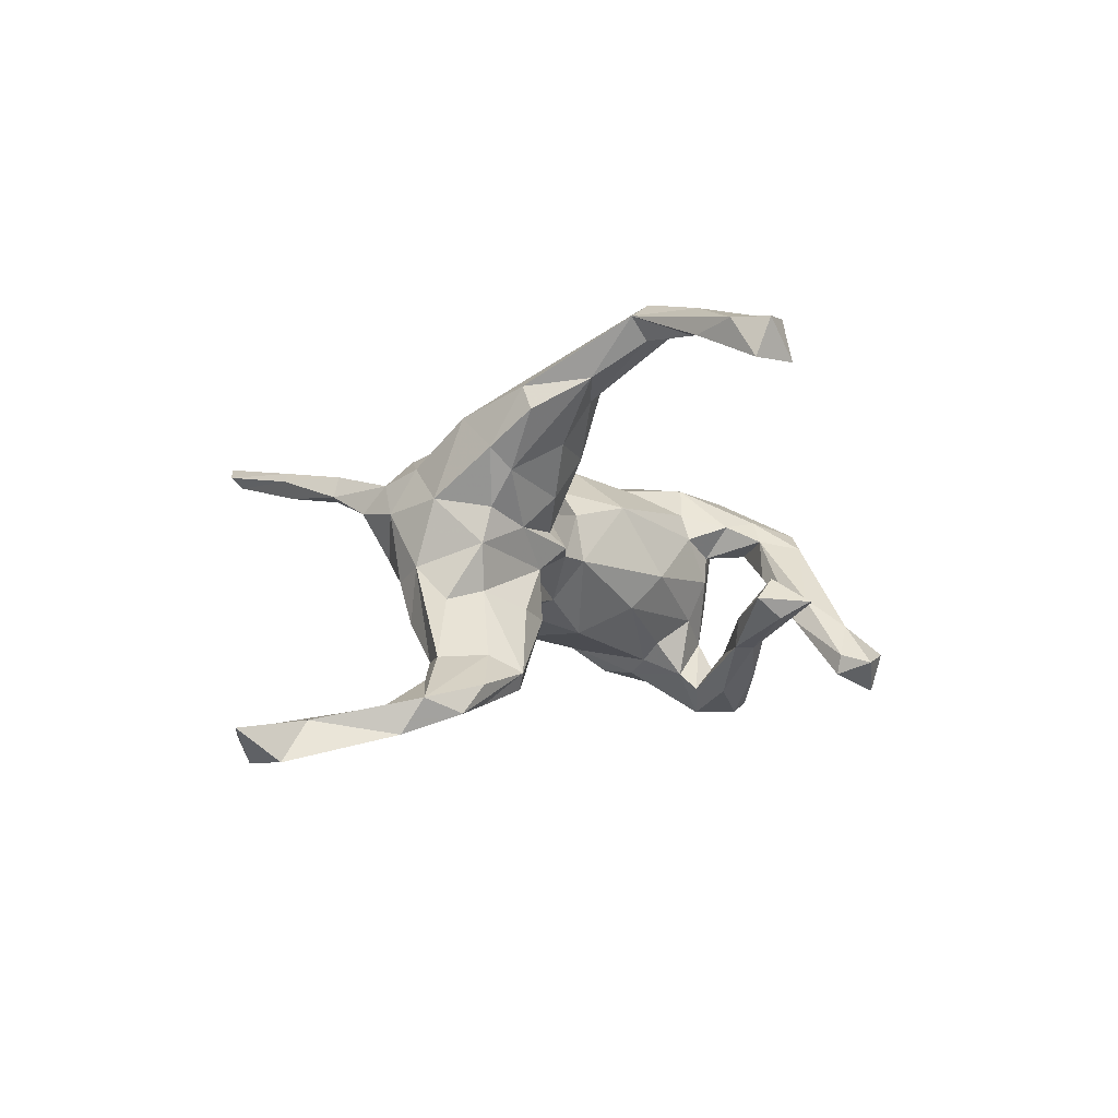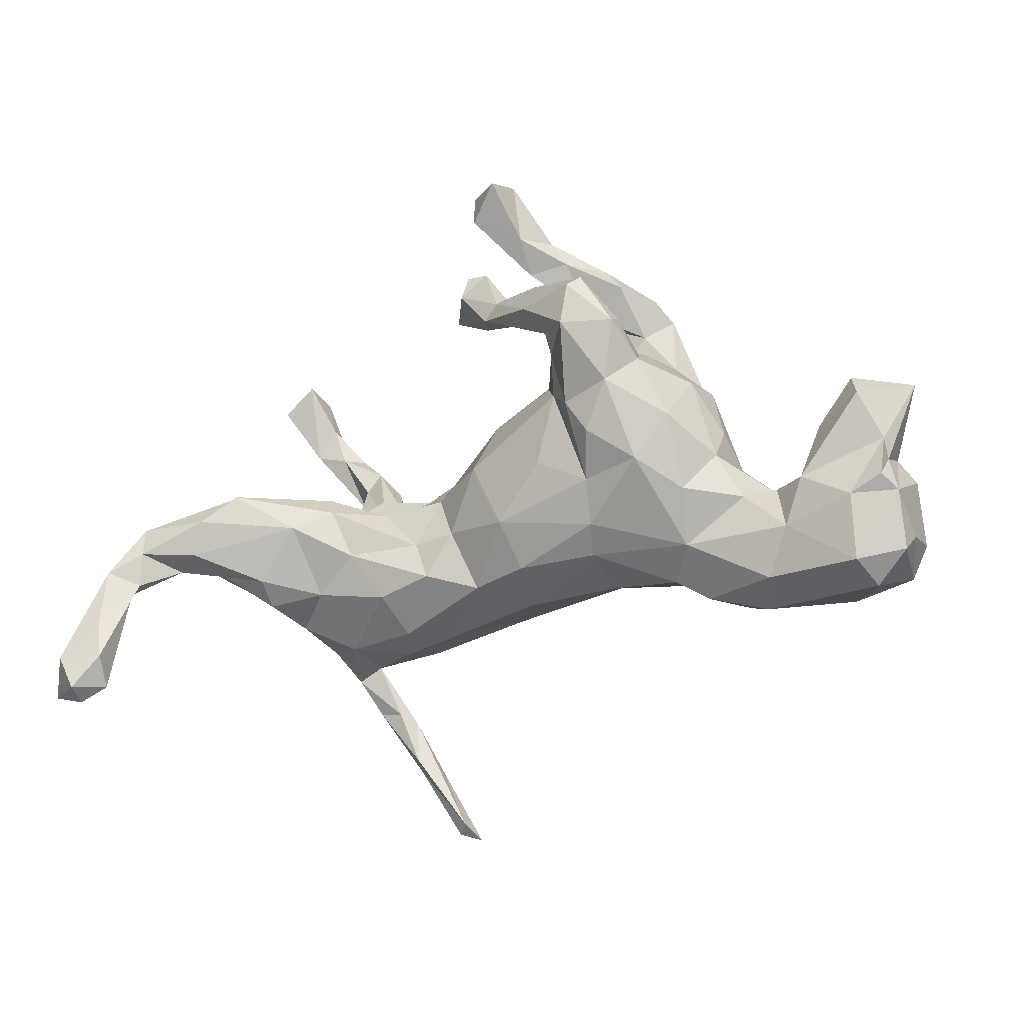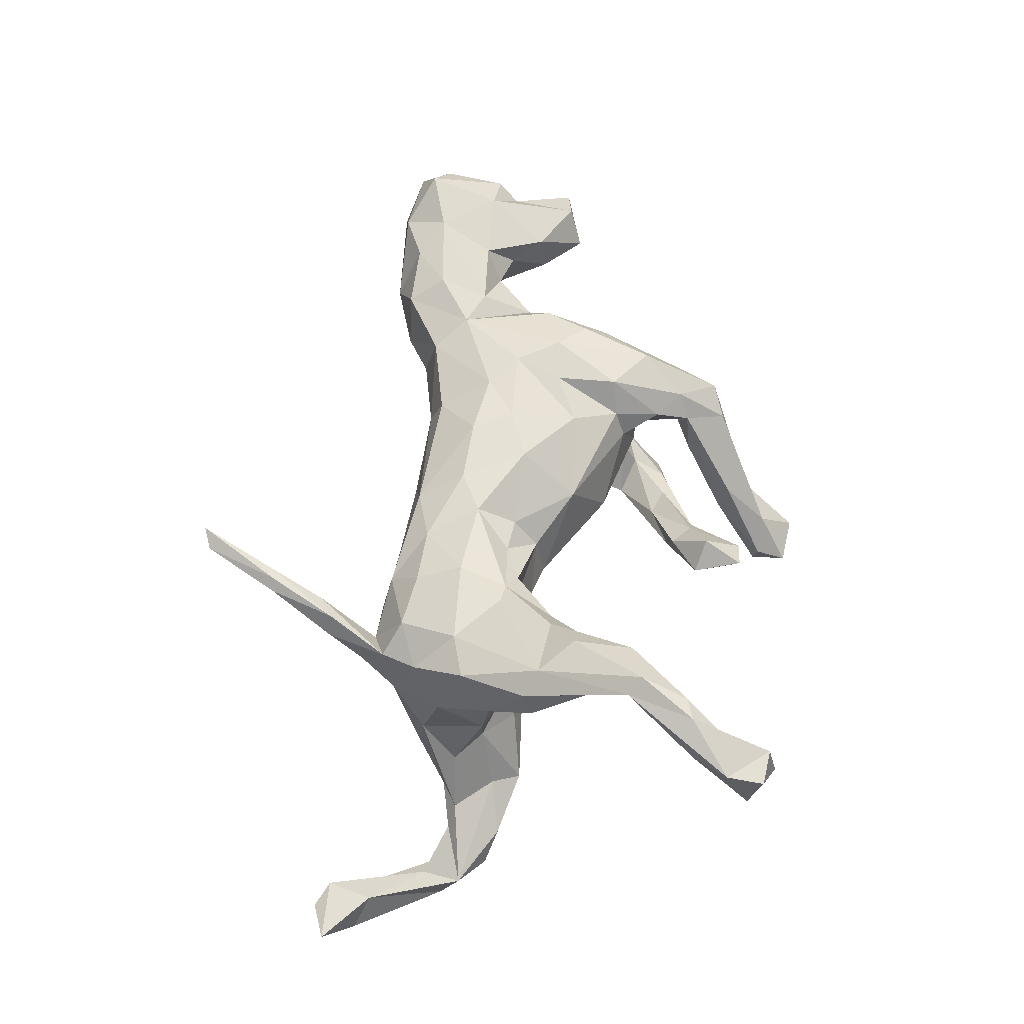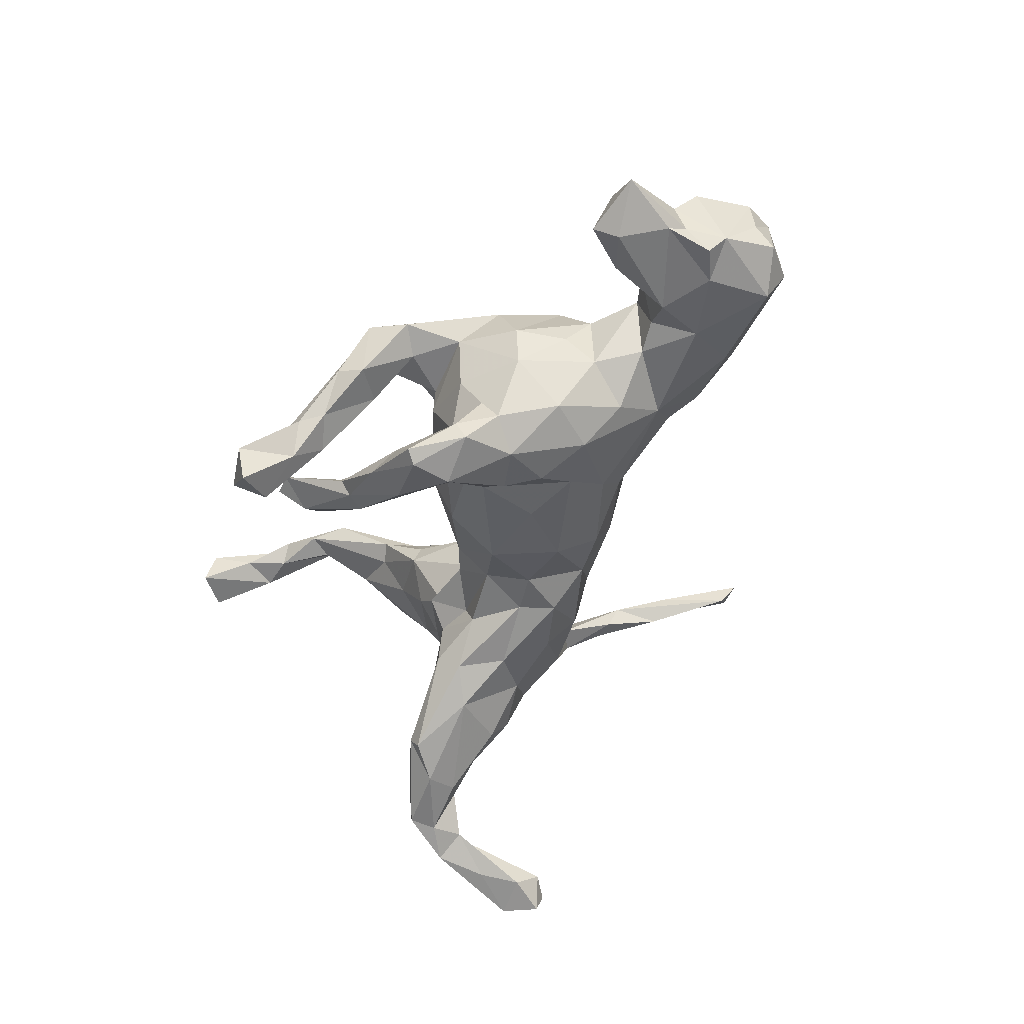
<metadata>
{"format":"obj","ext":"obj","renderer":"f3d","projection":"perspective","resolution":1024,"background":"white","views":[{"elev":-4.5,"azim":101.3,"up":"+Z"},{"elev":-21.5,"azim":-152.4,"up":"+Y"},{"elev":61.6,"azim":92.6,"up":"+Z"},{"elev":-49.9,"azim":-111.6,"up":"+Z"}]}
</metadata>
<code>
v -0.1576 0.187 -0.1011
v 0.3249 0.01826 -0.1226
v 0.6134 0.3074 0.2772
v 0.2891 -0.3344 0.07788
v 0.2912 -0.02233 0.1748
v -0.334 -0.1561 -0.0485
v -0.003671 0.4693 -0.1691
v 0.4808 0.2544 0.3024
v -0.2668 0.06187 0.1525
v -0.2897 -0.02888 -0.1552
v 0.4417 -0.0506 -0.08153
v 0.1016 -0.006459 0.1105
v 0.4575 -0.04903 -0.007781
v 0.1614 -0.01704 0.1198
v -0.06987 0.5333 -0.168
v 0.229 -0.09699 0.1714
v 0.4853 -0.0994 -0.09642
v 0.3019 0.02577 0.02041
v -0.3625 0.1246 -0.07409
v 0.5295 -0.09202 -0.2472
v -0.3585 0.03844 0.1139
v 0.65 -0.152 -0.2629
v 0.1434 -0.1639 0.1299
v -0.3464 0.04323 -0.1461
v 0.2567 -0.4217 0.08878
v 0.4959 -0.03068 -0.1829
v 0.2559 -0.01166 -0.04063
v -0.4682 -0.2281 -0.02242
v -0.3076 0.1405 -0.1746
v -0.1333 0.4035 -0.08631
v -0.02292 0.159 -0.03055
v -0.1781 0.2797 -0.1823
v -0.1923 -0.04361 -0.1392
v 0.09746 -0.07364 0.1484
v -0.6469 -0.1994 0.1497
v -0.3499 -0.07376 -0.09775
v 0.7028 -0.3382 -0.3456
v 0.01539 0.2971 -0.1053
v -0.05859 0.5163 -0.2294
v 0.7097 -0.3546 -0.3068
v 0.2575 -0.01586 0.1594
v 0.4539 -0.1276 0.06313
v 0.2704 -0.3474 0.1079
v 0.2403 -0.2423 0.02262
v 0.2286 0.003127 0.05802
v -0.4875 -0.2202 0.1176
v -0.1224 0.2799 -0.1578
v 0.3882 0.000987 0.0216
v -0.1838 -0.1117 -0.1057
v -0.6793 -0.09501 -0.05691
v 0.2169 -0.2254 0.08756
v -0.3945 0.04706 -0.0124
v 0.5034 0.2168 0.2909
v -0.02336 -0.08857 -0.1317
v -0.2888 0.1917 -0.2351
v -0.5115 -0.08657 0.09992
v -0.3342 -0.1194 0.1171
v 0.2742 -0.09794 -0.1311
v -0.1157 0.095 0.1256
v -0.1264 0.3074 -0.1978
v -0.03691 0.3354 -0.1317
v -0.2381 0.2784 0.01899
v 0.5283 0.1978 0.3254
v -0.3941 -0.006928 -0.05332
v -0.574 -0.25 0.09868
v -0.1806 0.07903 -0.1932
v -0.3881 -0.2315 0.1002
v 0.2294 -0.4347 0.1325
v 0.6686 0.4005 0.2329
v 0.495 0.1297 0.2387
v -0.5378 -0.0381 0.03291
v -0.2081 0.2988 0.07741
v -0.1876 0.4003 -0.02307
v -0.2848 0.2086 -0.2012
v -0.08291 0.4024 -0.06847
v -0.1548 0.3205 -0.02614
v 0.5722 -0.1097 -0.2232
v 0.1239 -0.004971 -0.07713
v 0.3041 -0.0174 -0.1488
v 0.4075 -0.2113 0.0442
v 0.2256 0.004822 0.1298
v -0.5488 -0.1763 0.1373
v 0.05618 -0.1733 -0.06339
v -0.1671 0.2548 0.06723
v 0.4491 -0.03703 0.04921
v -0.1951 0.06374 0.1402
v -0.2265 0.1953 -0.1413
v -0.3139 0.1108 0.1325
v -0.6793 -0.02248 -0.02947
v -0.1588 0.1996 -0.2229
v -0.4327 -0.082 -0.03379
v -0.2151 0.3624 -0.03358
v 0.3632 0.04683 0.06997
v 0.5581 0.295 0.2865
v 0.389 0.005533 -0.1084
v 0.2292 -0.1732 -0.09743
v -0.05041 0.4739 -0.1189
v -0.2624 0.09875 -0.2093
v -0.1116 0.4426 -0.09748
v 0.001985 0.5203 -0.1826
v 0.4025 -0.1706 0.1158
v 0.3613 -0.05014 -0.1898
v 0.03175 0.4234 -0.08171
v 0.1759 -0.5404 0.1179
v 0.6727 -0.1193 -0.3042
v -0.3994 -0.08708 0.1049
v -0.1842 0.2154 0.01266
v 0.4627 0.04892 0.2603
v -0.2077 0.1925 -0.264
v 0.1615 -0.08681 -0.09695
v -0.2754 0.1993 -0.06911
v -0.626 -0.1207 -0.05824
v 0.3264 -0.1971 0.1366
v 0.5768 -0.01722 -0.2298
v -0.3453 -0.2336 0.0169
v -0.01009 0.3297 -0.09464
v 0.3274 -0.2344 -0.0251
v -0.6294 -0.08061 0.107
v 0.4534 0.009717 -0.2355
v -0.699 -0.1188 -0.03287
v 0.4159 0.1073 0.2831
v 0.3203 0.08088 0.136
v 0.346 -0.1547 -0.1126
v 0.4313 -0.1349 -0.1767
v -0.1931 0.3831 0.02759
v 0.6688 -0.08549 -0.2501
v -0.402 0.000361 0.04937
v -0.5655 0.02589 -0.0152
v 0.4078 -0.1942 -0.06479
v -0.1721 0.2144 -0.03147
v 0.3585 -0.2707 0.0502
v 0.4975 -0.1218 -0.1946
v -0.07335 0.3856 -0.1078
v -0.1677 -0.1516 -0.06502
v 0.6054 0.4319 0.297
v -0.07483 -0.09139 0.151
v 0.1212 0.03469 0.06551
v -0.2174 0.2258 -0.197
v 0.6529 0.3622 0.2943
v 0.3195 0.067 0.1744
v -0.1076 -0.001867 -0.1538
v -0.02943 0.3168 -0.1552
v 0.09121 0.3388 -0.07601
v -0.4422 -0.2602 0.03984
v -0.01945 -0.2007 -0.006128
v 0.3638 -0.1013 0.1697
v -0.4875 -0.07568 -0.02042
v 0.24 -0.175 0.1447
v 0.5821 0.3637 0.2853
v -0.6299 0.09586 -0.02814
v -0.6797 -0.05516 -0.01293
v -0.6691 0.07509 0.0295
v 0.5662 0.3036 0.3264
v 0.6705 -0.3281 -0.2903
v -0.7011 -0.1745 0.09712
v -0.1523 0.175 0.08824
v 0.5451 -0.09773 -0.1872
v -0.08053 0.2589 -0.1638
v -0.7002 -0.0713 0.07104
v -0.1772 0.3137 0.04109
v -0.2873 -0.177 0.0913
v -0.01892 0.006045 0.1537
v 0.2131 -0.2238 -0.0302
v 0.187 0.02847 -0.009056
v -0.626 -0.2306 -0.04695
v -0.04075 -0.1602 -0.08429
v -0.1481 0.1066 -0.1707
v 0.774 -0.3352 -0.2944
v -0.23 -0.01548 0.1477
v -0.2929 0.1657 -0.1323
v 0.4467 -0.08399 0.1885
v -0.1025 -0.02146 0.1555
v -0.2905 0.2097 0.03067
v -0.7315 0.06883 -0.007985
v 0.246 -0.4358 0.133
v 0.4138 0.1142 0.2153
v -0.2204 0.2604 -0.2634
v 0.005096 0.1102 -0.08592
v 0.1415 -0.222 0.02196
v 0.6746 -0.2088 -0.3186
v 0.6609 0.4215 0.293
v -0.008751 0.4625 -0.202
v -0.6725 -0.2257 0.1045
v 0.5046 0.2196 0.3457
v 0.3201 0.01315 -0.04036
v -0.2385 0.2767 -0.2482
v 0.3705 -0.2299 0.09394
v 0.06724 0.3737 -0.1098
v 0.4968 0.02278 0.2289
v 0.4159 0.07016 0.1477
v -0.2442 0.3653 0.05493
v -0.5088 -0.1508 -0.04362
v 0.4371 0.2046 0.3111
v -0.418 -0.1699 0.1284
v 0.4467 -0.1583 -0.04328
v 0.6207 -0.03903 -0.2735
v -0.6781 -0.03726 0.04305
v -0.6977 -0.2115 -0.006538
v -0.5403 -0.07226 -0.04906
v 0.2652 -0.4346 0.1175
v -0.2669 0.2299 0.119
v 0.4358 -0.1687 -0.1329
v 0.31 -0.3265 0.1171
v 0.04478 0.3569 -0.04097
v 0.735 -0.2798 -0.3438
v 0.6256 -0.1419 -0.2741
v -0.1601 -0.1799 0.03144
v 0.6986 -0.2518 -0.283
v 0.3598 0.06673 0.2283
v 0.5088 -0.0366 -0.2609
v -0.07569 0.4369 -0.1525
v -0.6425 -0.2613 0.008869
v 0.1389 -0.1485 -0.09736
v -0.1343 0.1914 0.04424
v 0.4719 0.01877 -0.2103
v 0.6102 0.4473 0.2325
v -0.1571 0.1707 -0.1971
v 0.1936 -0.5546 0.1346
v 0.5122 0.03896 0.1913
v 0.05007 -0.1853 0.1024
v -0.1511 -0.1565 0.09616
v -0.4713 -0.06006 0.05456
v 0.4639 -0.001816 0.1041
v 0.3192 -0.2487 0.05444
v -0.7029 -0.1792 0.03203
v 0.2307 -0.01649 -0.08942
v -0.1932 0.168 0.1366
v 0.6183 -0.08557 -0.2808
v 0.02929 0.02093 -0.1297
v 0.3302 -0.3291 0.08224
v 0.02551 0.09874 0.0867
v 0.1337 0.04909 -0.01346
v -0.2908 -0.1992 0.003048
v 0.288 0.04946 -0.004213
v -0.6463 0.05668 -0.05441
v -0.1251 0.1341 -0.142
v 0.09066 -0.07653 -0.09613
v -0.5703 0.01778 0.05539
v -0.005686 0.289 -0.1545
v 0.161 -0.564 0.152
v 0.4892 -0.02981 0.1378
v -0.2847 0.307 0.0421
v -0.1194 0.2535 -0.2279
v 0.3809 0.123 0.232
v 0.02774 -0.1048 0.1466
v -0.3305 0.1488 0.09567
v 0.6632 -0.2803 -0.3251
v -0.2169 0.02313 -0.1882
v -0.3702 0.1312 0.002636
v -0.18 -0.06701 0.142
v 0.06849 0.4244 -0.08213
v 0.5285 0.2963 0.3184
f 238 128 150
f 81 122 45
f 245 23 34
f 238 71 128
f 152 118 238
f 159 118 197
f 159 35 118
f 155 35 159
f 225 155 120
f 155 159 120
f 152 238 150
f 118 152 197
f 197 152 174
f 189 241 219
f 219 241 223
f 171 42 241
f 171 241 189
f 42 171 101
f 113 101 146
f 101 171 146
f 70 223 190
f 148 113 146
f 148 146 16
f 146 5 16
f 190 93 122
f 93 18 122
f 16 5 41
f 23 148 16
f 41 140 81
f 81 140 122
f 16 41 34
f 34 41 14
f 41 81 14
f 23 16 34
f 34 14 12
f 25 43 4
f 230 25 4
f 200 230 203
f 175 200 203
f 200 25 230
f 187 230 131
f 203 230 187
f 187 131 80
f 218 240 104
f 120 165 198
f 112 120 50
f 89 50 151
f 112 50 89
f 212 198 165
f 107 130 173
f 112 165 120
f 192 112 199
f 192 165 112
f 28 212 165
f 55 74 186
f 32 186 74
f 98 29 55
f 98 24 29
f 29 74 55
f 109 98 55
f 177 55 186
f 138 32 74
f 177 109 55
f 87 138 74
f 243 109 177
f 87 90 138
f 32 60 186
f 60 177 186
f 60 243 177
f 98 10 24
f 10 36 24
f 248 10 98
f 66 98 109
f 66 248 98
f 243 90 109
f 90 158 138
f 90 217 109
f 217 66 109
f 236 167 217
f 167 66 217
f 10 6 36
f 49 6 10
f 33 10 248
f 33 49 10
f 33 66 167
f 33 248 66
f 141 33 167
f 54 33 141
f 229 141 167
f 54 49 33
f 54 166 49
f 229 54 141
f 237 54 229
f 58 213 110
f 96 213 58
f 79 58 110
f 102 58 79
f 58 123 96
f 102 123 58
f 242 201 191
f 191 125 73
f 73 92 191
f 191 92 242
f 72 125 191
f 62 242 92
f 219 223 70
f 108 171 189
f 171 108 146
f 189 219 70
f 70 190 176
f 5 146 108
f 5 108 209
f 176 190 122
f 176 122 244
f 209 244 140
f 140 244 122
f 5 209 41
f 41 209 140
f 9 86 227
f 9 227 201
f 63 70 53
f 189 70 63
f 189 63 108
f 108 63 184
f 53 70 176
f 108 121 209
f 53 176 8
f 8 176 244
f 209 121 193
f 209 193 244
f 139 3 69
f 119 79 2
f 119 102 79
f 215 119 2
f 102 124 123
f 11 215 95
f 11 26 215
f 26 114 215
f 123 129 117
f 202 129 123
f 202 123 124
f 132 195 202
f 17 26 11
f 17 157 26
f 157 195 132
f 195 157 17
f 210 102 119
f 20 124 102
f 215 210 119
f 210 20 102
f 132 202 124
f 20 132 124
f 20 77 132
f 77 157 132
f 215 196 210
f 26 126 114
f 157 126 26
f 228 20 210
f 114 196 215
f 196 228 210
f 126 196 114
f 126 157 77
f 228 77 20
f 22 126 77
f 30 92 73
f 99 30 73
f 125 99 73
f 97 99 125
f 14 81 137
f 183 65 35
f 82 118 35
f 118 82 56
f 56 238 118
f 238 56 71
f 56 222 71
f 127 249 52
f 21 246 249
f 246 173 249
f 130 111 173
f 107 173 62
f 76 62 92
f 76 160 62
f 76 92 30
f 160 75 125
f 133 76 30
f 133 160 76
f 75 97 125
f 160 133 75
f 35 65 82
f 127 21 249
f 65 46 82
f 173 19 249
f 206 22 77
f 105 206 228
f 196 105 228
f 126 105 196
f 63 3 139
f 153 139 135
f 153 63 139
f 3 63 94
f 184 63 153
f 94 63 53
f 108 184 121
f 139 69 181
f 139 181 135
f 181 69 216
f 3 216 69
f 216 3 149
f 181 216 135
f 153 149 252
f 3 94 149
f 153 135 149
f 8 94 53
f 149 94 252
f 94 8 252
f 184 153 252
f 184 252 193
f 252 8 193
f 121 184 193
f 8 244 193
f 149 135 216
f 180 206 105
f 180 247 206
f 22 206 247
f 208 126 22
f 208 105 126
f 247 154 22
f 154 208 22
f 205 180 105
f 205 105 208
f 168 208 154
f 37 154 247
f 180 205 247
f 37 40 154
f 168 40 37
f 40 168 154
f 205 37 247
f 168 205 208
f 205 168 37
f 82 106 56
f 106 222 56
f 222 106 127
f 106 57 127
f 160 107 62
f 214 130 107
f 204 103 116
f 204 251 103
f 194 106 82
f 46 194 82
f 67 194 46
f 194 57 106
f 194 67 57
f 214 31 130
f 38 204 116
f 204 143 251
f 67 161 57
f 161 250 57
f 231 31 214
f 161 221 250
f 231 232 31
f 221 136 250
f 231 137 232
f 221 220 136
f 220 221 207
f 220 245 136
f 137 12 14
f 144 46 65
f 144 67 46
f 164 232 137
f 47 116 61
f 47 158 116
f 158 38 116
f 116 103 61
f 103 142 61
f 103 188 142
f 103 251 188
f 130 31 1
f 13 17 11
f 11 95 185
f 230 4 131
f 25 104 43
f 104 68 43
f 200 218 104
f 218 200 175
f 25 200 104
f 240 218 175
f 104 240 68
f 240 175 68
f 42 13 85
f 42 195 13
f 42 80 195
f 80 131 117
f 117 131 224
f 131 4 224
f 4 43 224
f 117 224 44
f 48 13 185
f 44 224 51
f 44 51 179
f 13 11 185
f 48 185 234
f 234 185 27
f 179 51 220
f 45 18 234
f 188 239 142
f 188 143 239
f 143 38 239
f 38 143 204
f 143 188 251
f 115 144 28
f 115 67 144
f 115 161 67
f 233 161 115
f 31 178 1
f 207 161 233
f 207 221 161
f 31 232 178
f 145 220 207
f 164 78 232
f 145 179 220
f 27 78 164
f 234 27 164
f 164 45 234
f 134 145 207
f 199 147 192
f 19 24 64
f 19 170 29
f 29 24 19
f 170 74 29
f 87 74 170
f 111 87 170
f 138 47 32
f 32 61 60
f 138 158 47
f 182 211 39
f 100 182 39
f 182 133 211
f 192 28 165
f 28 144 212
f 91 192 147
f 6 192 91
f 36 91 64
f 6 91 36
f 24 36 64
f 87 217 90
f 1 217 87
f 47 61 32
f 142 60 61
f 142 243 60
f 142 239 243
f 90 243 239
f 90 239 158
f 6 28 192
f 6 115 28
f 236 217 1
f 1 178 236
f 178 167 236
f 239 38 158
f 45 164 137
f 23 245 220
f 81 45 137
f 18 45 122
f 51 23 220
f 93 48 18
f 223 93 190
f 51 148 23
f 113 148 51
f 224 113 51
f 123 117 96
f 215 2 95
f 195 129 202
f 195 17 13
f 195 80 129
f 129 80 117
f 117 44 163
f 96 117 163
f 185 95 2
f 226 185 2
f 163 44 179
f 96 163 213
f 226 2 79
f 185 226 27
f 79 110 226
f 27 226 78
f 237 213 83
f 163 179 83
f 83 179 145
f 213 163 83
f 226 110 78
f 78 110 237
f 213 237 110
f 83 54 237
f 83 145 166
f 54 83 166
f 78 237 229
f 166 145 134
f 49 166 134
f 78 229 232
f 232 229 178
f 134 207 233
f 178 229 167
f 134 233 6
f 49 134 6
f 233 115 6
f 223 48 93
f 85 48 223
f 43 203 187
f 187 101 113
f 101 80 42
f 241 42 85
f 241 85 223
f 43 68 203
f 89 151 174
f 235 89 174
f 152 150 174
f 150 235 174
f 120 197 151
f 50 120 151
f 197 120 159
f 151 197 174
f 150 128 235
f 48 234 18
f 80 101 187
f 175 203 68
f 183 155 225
f 198 183 225
f 128 199 235
f 71 199 128
f 211 99 15
f 99 97 15
f 211 30 99
f 211 15 39
f 100 39 15
f 97 100 15
f 212 183 198
f 147 199 71
f 222 147 71
f 64 127 52
f 19 52 249
f 64 52 19
f 111 19 173
f 170 19 111
f 130 87 111
f 211 133 30
f 75 7 97
f 75 133 7
f 97 7 100
f 182 7 133
f 212 65 183
f 144 65 212
f 91 147 222
f 127 64 222
f 91 222 64
f 130 1 87
f 198 225 120
f 199 89 235
f 199 112 89
f 100 7 182
f 246 88 201
f 246 242 173
f 246 201 242
f 201 72 191
f 72 160 125
f 57 21 127
f 21 88 246
f 84 214 107
f 62 173 242
f 34 12 162
f 34 162 245
f 12 231 162
f 12 137 231
f 245 162 136
f 162 172 136
f 59 162 231
f 172 162 59
f 169 172 59
f 136 172 250
f 231 214 156
f 169 59 86
f 250 172 169
f 57 250 169
f 59 231 156
f 86 59 156
f 156 227 86
f 9 169 86
f 169 9 57
f 57 9 21
f 84 156 214
f 227 84 72
f 160 84 107
f 84 160 72
f 227 156 84
f 201 227 72
f 88 9 201
f 9 88 21
f 85 13 48
f 228 206 77
f 35 155 183
f 224 187 113
f 43 187 224

</code>
